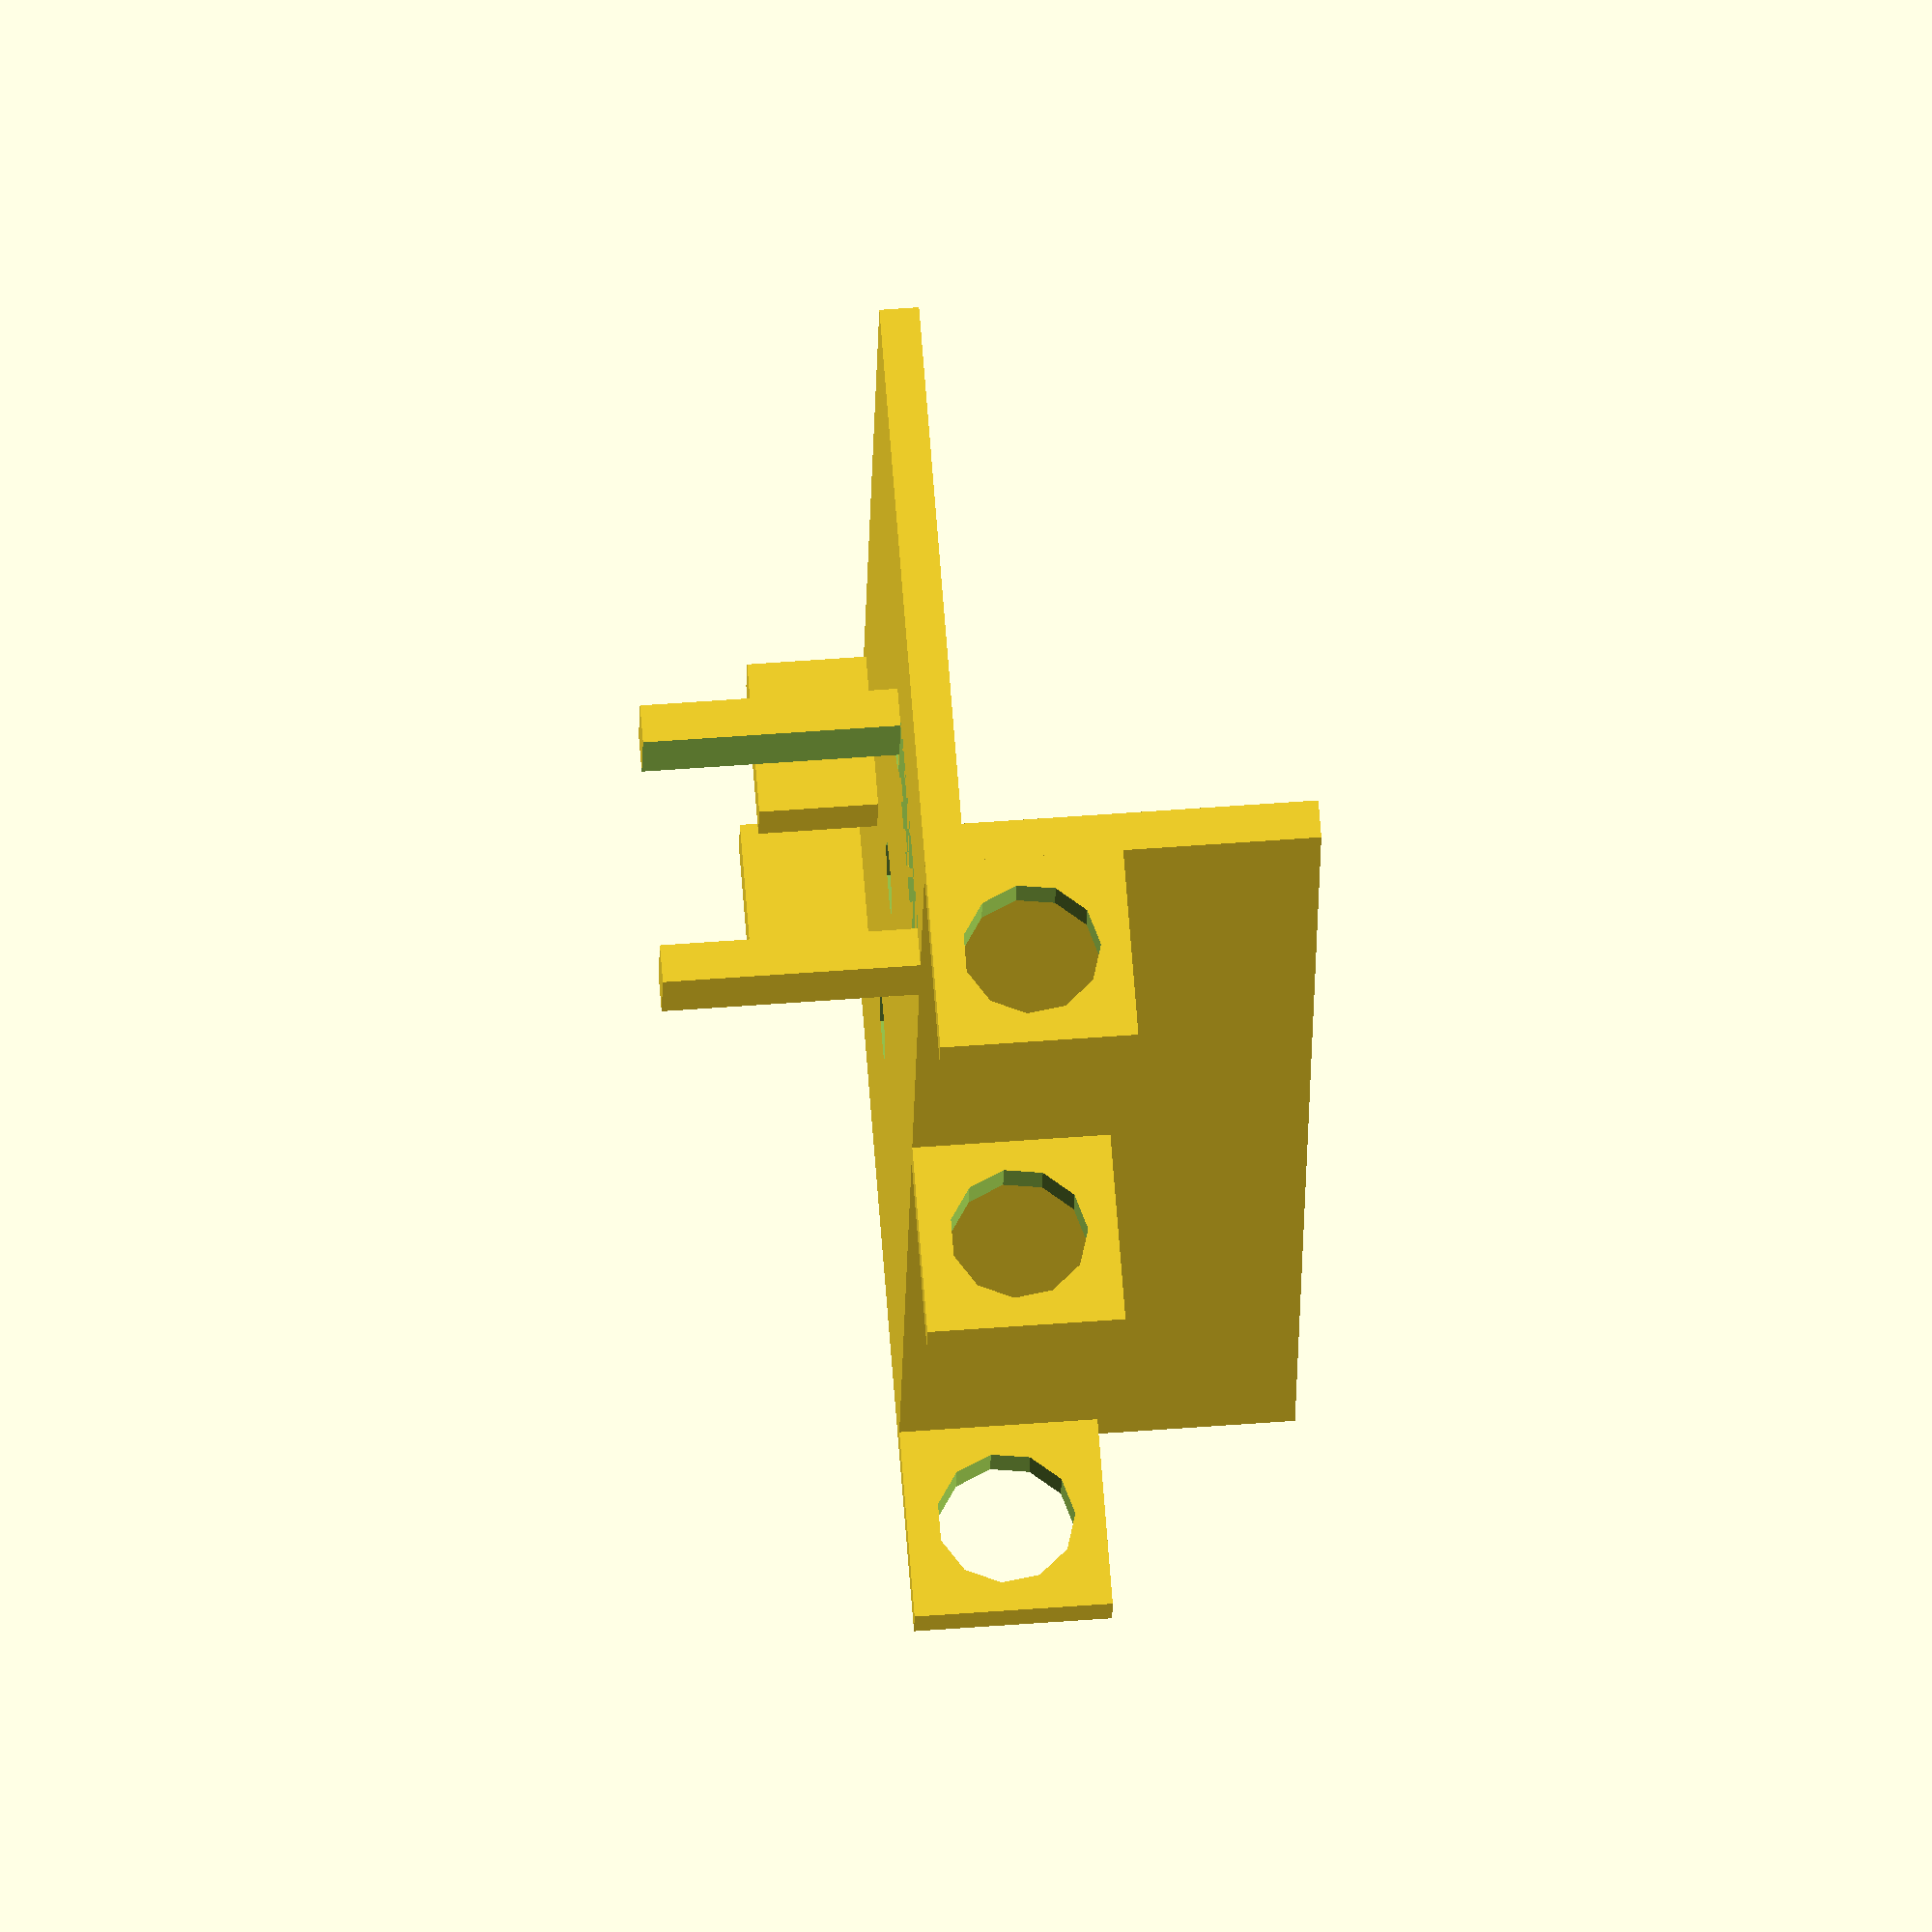
<openscad>

// Kitchen Sink Light - USB battery version.

h=20;
w=30;
d=80;

t=2;


module ledhold(t)
{   
    rotate([0,90,0])
    difference() {
        cube([10,10,t]);
        //translate([5, 5, -1]) rotate([ 0,0,90]) cylinder(h=4+t,r=3);
        translate([5, 5, -1]) rotate([ 0,0,90]) cylinder(h=4+t,r=3.5);
    }
}


module baseplate(h,w,d,t) {
// plate with hole
difference() {
  cube([d,t,w]);
  translate([d/2, -2, 15/2 + 25]) rotate([ -90,0,0]) cylinder(h=4,r=1.6);

    
  //screw hole
  translate([20, -4, 15]) rotate([ -90,0,0]) cylinder(h=7,r=2);
  translate([40, -4, 15]) rotate([ -90,0,0]) cylinder(h=7,r=2);
  translate([60, -4, 15]) rotate([ -90,0,0]) cylinder(h=7,r=2);
}

// Switch guide
translate([10,-8+t,w-7-t]) cube([t+1,5+t, 8]);
translate([10+22,-8+t,w-7-t]) cube([t+1,5+t, 8]);

// LEDtube hold
translate([0,0,0]) ledhold(t);
translate([(d-t)/2,0,0]) ledhold(t);
translate([d-t,0,0]) ledhold(t);

// DC-jack hold
translate([d-t-16,-13,0]) 
    difference() {
        cube([4,12+t, 15]);
        //translate([-2,2,2]) cube([6, 11, 11]);
        translate([-2,-1,2]) cube([7, 14, 11]);
    }
}


module sinklight(h,w,d,t) {
  cube([d,h,t]);
  translate([0,0,0]) baseplate(h,w,d,t);
}



rotate([90,0,0])  sinklight(h,w,d,t);
//rotate([90,0,180])  sinklight(h,w,d,t);
</openscad>
<views>
elev=123.7 azim=77.8 roll=274.5 proj=o view=wireframe
</views>
